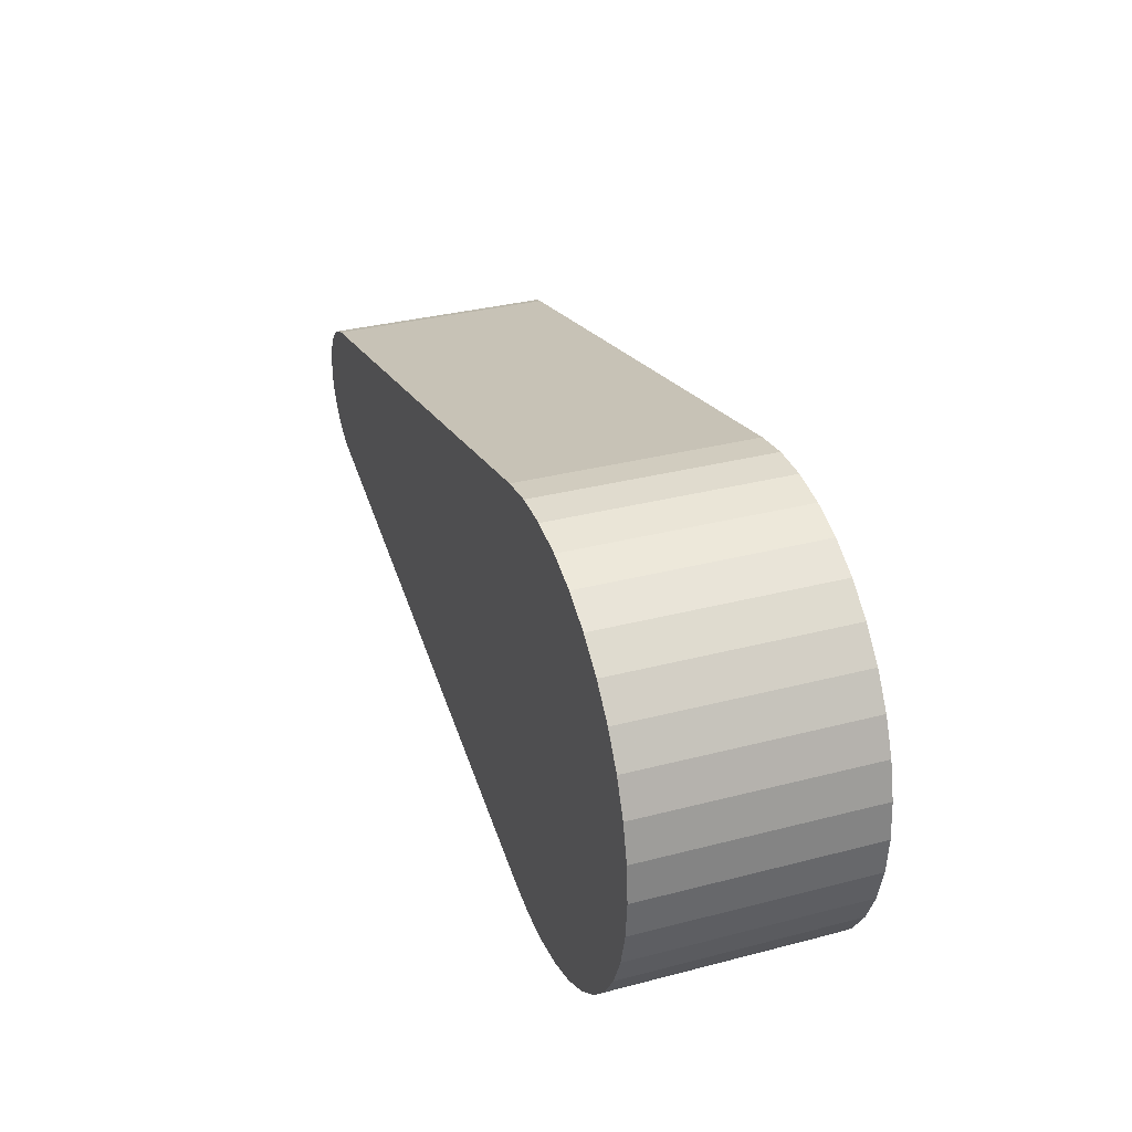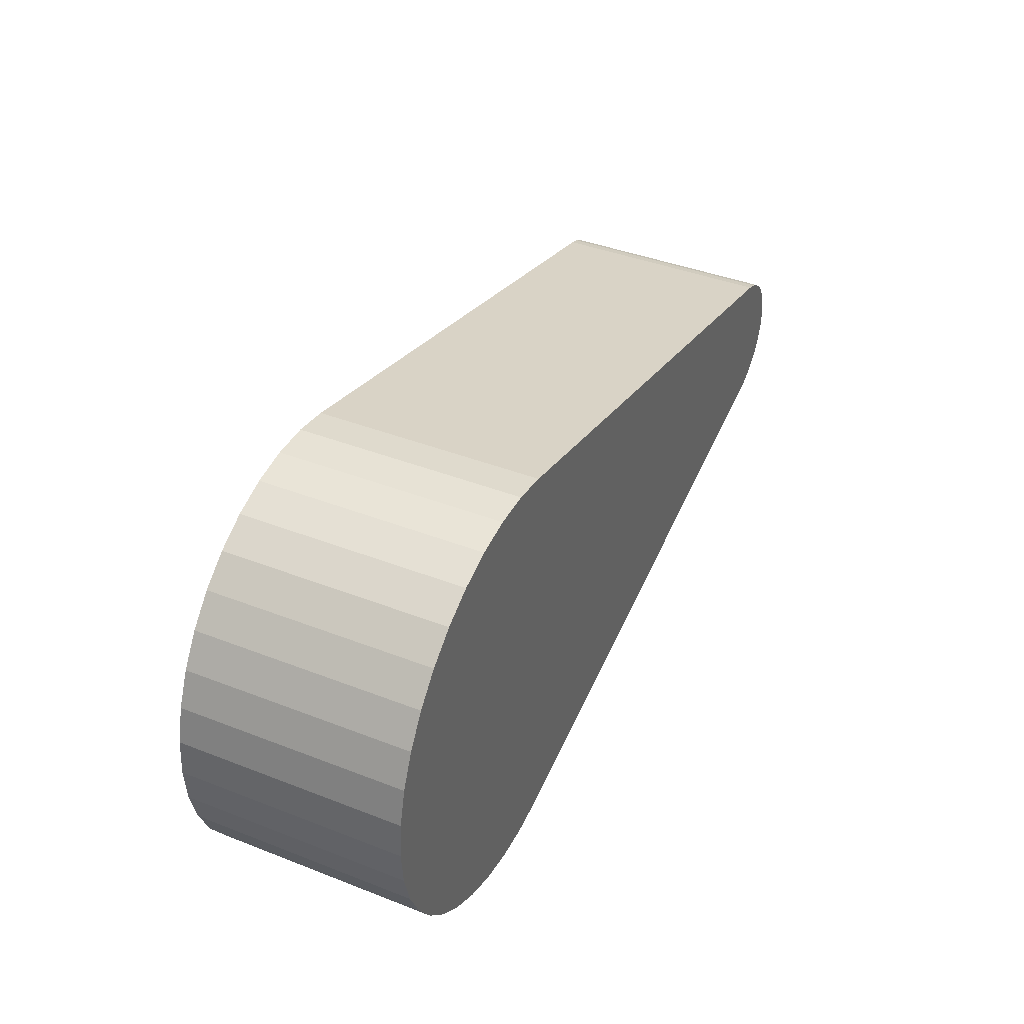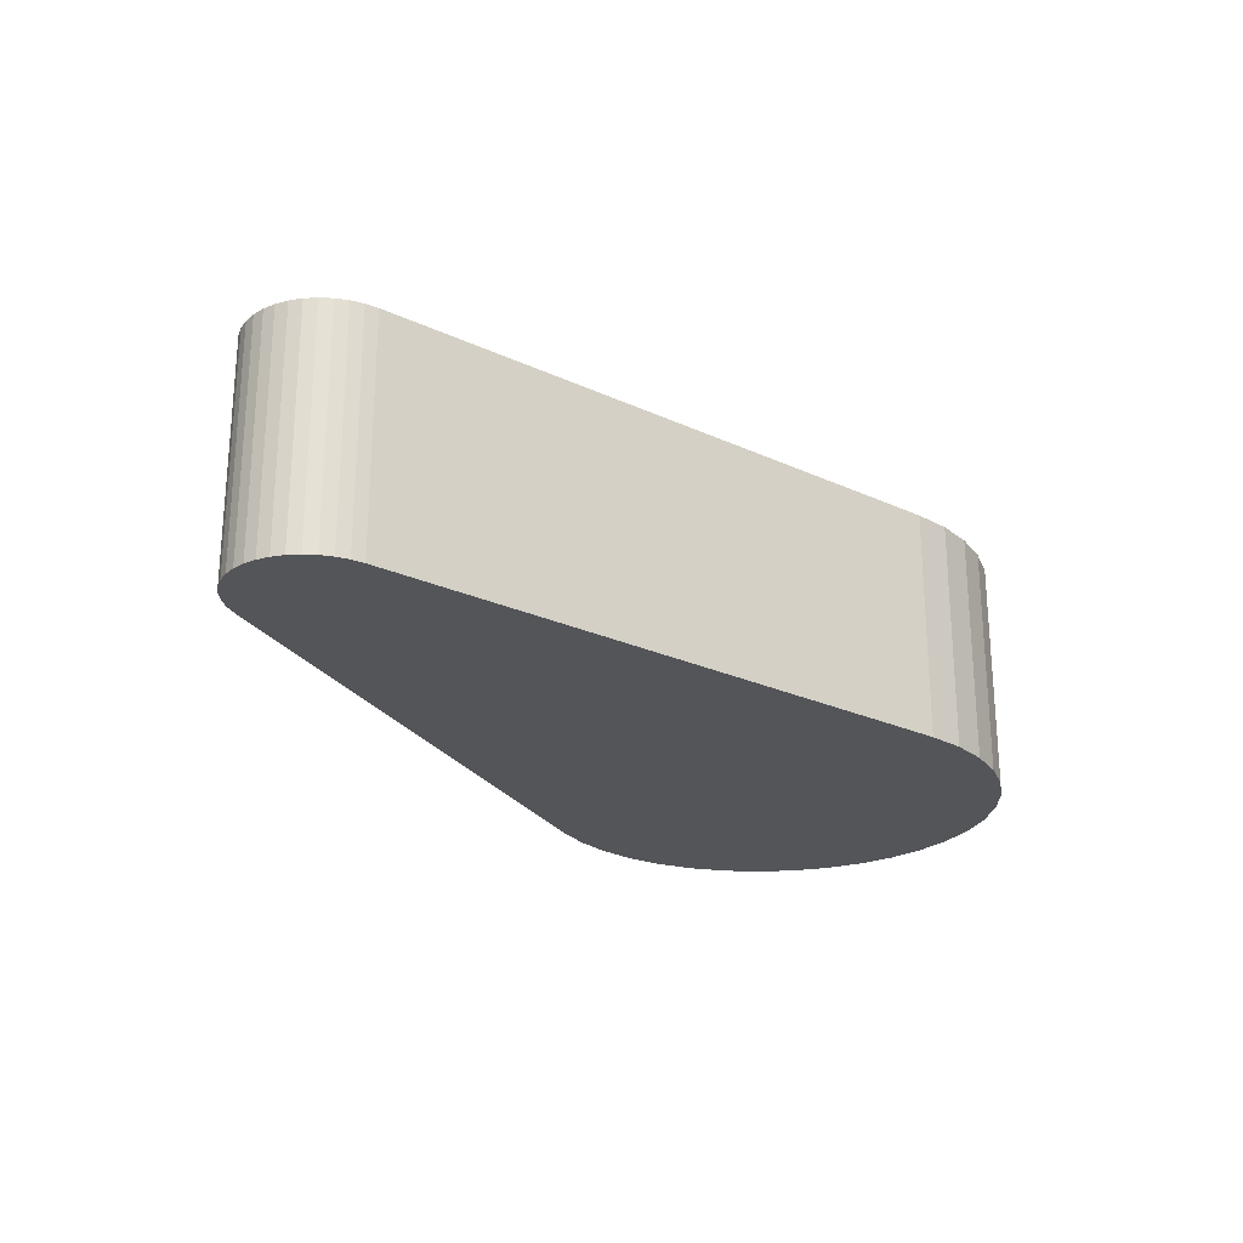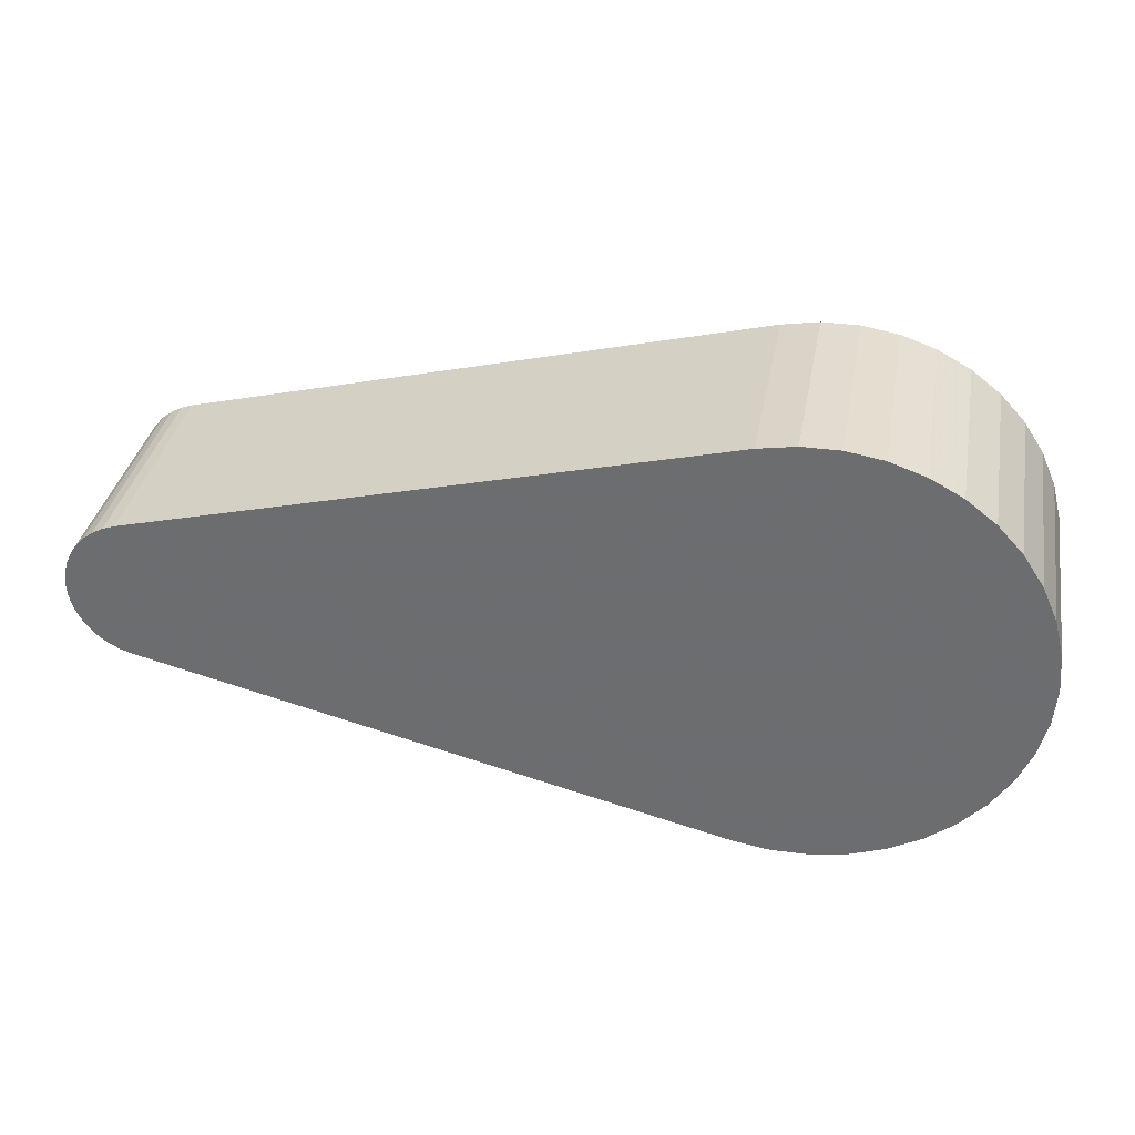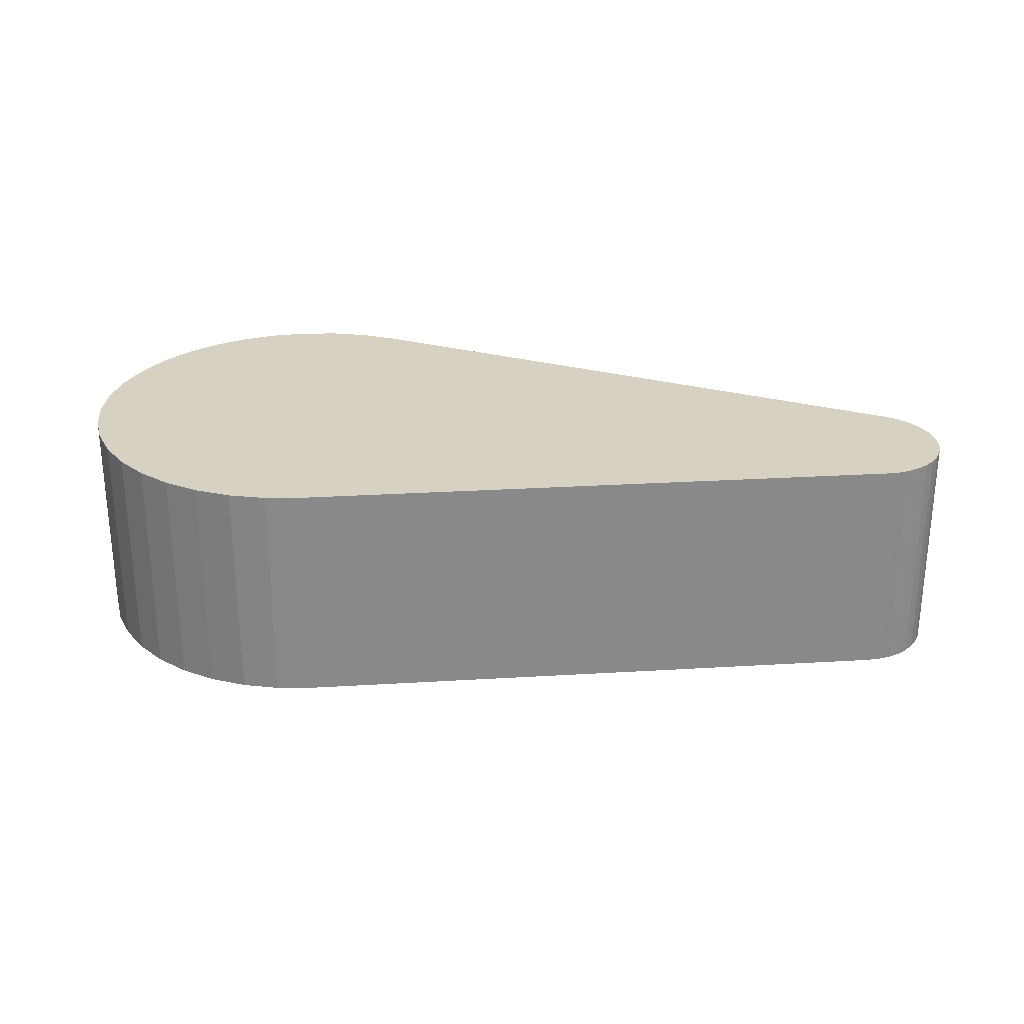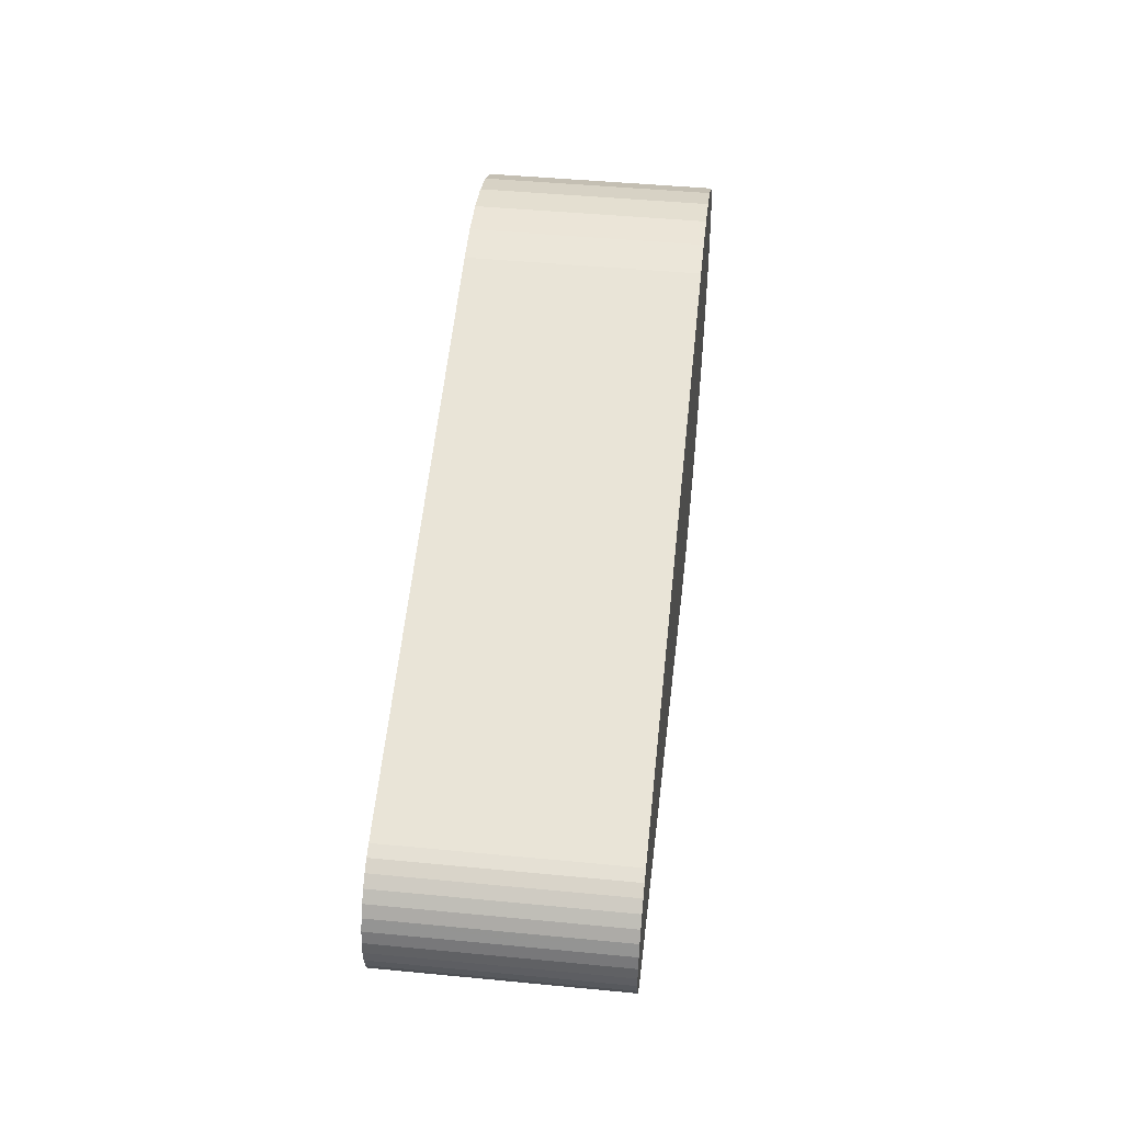
<metadata>
{"format":"obj","ext":"obj","renderer":"f3d","projection":"perspective","resolution":1024,"background":"white","views":[{"elev":33.6,"azim":-109.5,"up":"+Z"},{"elev":40.4,"azim":-64.4,"up":"+Z"},{"elev":-24.0,"azim":128.4,"up":"+Y"},{"elev":34.4,"azim":-169.8,"up":"+Z"},{"elev":27.1,"azim":8.7,"up":"+Y"},{"elev":45.9,"azim":96.3,"up":"+Z"}]}
</metadata>
<code>
v 0.7013 6.612e-16 -0.07437
v 0.6886 -0.2433 -0.07869
v 0.6886 6.537e-16 -0.07869
v 0.7013 -0.2433 -0.07437
v 0.7131 6.729e-16 -0.06801
v 0.7131 -0.2433 -0.06801
v 0.7237 6.834e-16 -0.05978
v 0.7237 -0.2433 -0.05978
v 0.7328 6.927e-16 -0.04992
v 0.7328 -0.2433 -0.04992
v 0.7402 7.004e-16 -0.03869
v 0.7402 -0.2433 -0.03869
v 0.7456 7.063e-16 -0.0264
v 0.7456 -0.2433 -0.0264
v 0.7489 7.102e-16 -0.01338
v 0.7489 -0.2433 -0.01338
v 0.75 7.121e-16 2.115e-17
v 0.75 -0.2433 3.605e-17
v 0.7489 7.118e-16 0.01338
v 0.7489 -0.2433 0.01338
v 0.7456 7.095e-16 0.0264
v 0.7456 -0.2433 0.0264
v 0.7402 -0.2433 0.03869
v 0.7402 7.051e-16 0.03869
v 0.7328 6.988e-16 0.04992
v 0.7328 -0.2433 0.04992
v 0.7237 6.908e-16 0.05978
v 0.7237 -0.2433 0.05978
v 0.7131 6.812e-16 0.06801
v 0.7131 -0.2433 0.06801
v 0.7013 6.703e-16 0.07437
v 0.7013 -0.2433 0.07437
v 0.6886 6.537e-16 0.07869
v 0.6886 -0.2433 0.07869
v 0.6754 6.412e-16 -0.08086
v 0.662 6.285e-16 -0.08082
v 0.6488 6.16e-16 -0.07859
v 0.6362 6.04e-16 -0.07422
v 0.6244 5.928e-16 -0.06783
v 0.6139 5.828e-16 -0.0596
v 0.6048 5.742e-16 -0.04975
v 0.5975 5.673e-16 -0.03855
v 0.5922 5.622e-16 -0.0263
v 0.5889 5.591e-16 -0.01333
v 0.5878 5.58e-16 -4.096e-17
v 0.5889 5.591e-16 0.01333
v 0.5922 5.622e-16 0.0263
v 0.5975 5.673e-16 0.03855
v 0.6048 5.742e-16 0.04975
v 0.6139 5.828e-16 0.0596
v 0.6244 5.928e-16 0.06783
v 0.6362 6.04e-16 0.07422
v 0.6488 6.16e-16 0.07859
v 0.662 6.285e-16 0.08082
v 0.6754 6.412e-16 0.08086
v 0.05902 5.603e-17 0.2361
v 0.05902 -0.2433 0.2361
v 0.6754 -0.2433 -0.08086
v 0.662 -0.2433 -0.08082
v 0.6488 -0.2433 -0.07859
v 0.6362 -0.2433 -0.07422
v 0.6244 -0.2433 -0.06783
v 0.6139 -0.2433 -0.0596
v 0.6048 -0.2433 -0.04975
v 0.5975 -0.2433 -0.03855
v 0.5922 -0.2433 -0.0263
v 0.5889 -0.2433 -0.01333
v 0.5878 -0.2433 -2.606e-17
v 0.5889 -0.2433 0.01333
v 0.5922 -0.2433 0.0263
v 0.5975 -0.2433 0.03855
v 0.6048 -0.2433 0.04975
v 0.6139 -0.2433 0.0596
v 0.6244 -0.2433 0.06783
v 0.6362 -0.2433 0.07422
v 0.6488 -0.2433 0.07859
v 0.662 -0.2433 0.08082
v 0.6754 -0.2433 0.08086
v 0.05902 -0.2433 -0.2361
v 0.05902 5.603e-17 -0.2361
v 0.1918 1.821e-16 -0.1498
v 0.2139 2.031e-16 -0.1161
v 0.2301 2.185e-16 -0.07919
v 0.1645 1.562e-16 -0.1793
v 0.24 2.279e-16 -0.04014
v 0.1326 1.259e-16 -0.204
v 0.2433 2.31e-16 4.857e-17
v 0.09716 9.224e-17 -0.2231
v 0.24 2.279e-16 0.04014
v 0.2301 2.185e-16 0.07919
v 0.2139 2.031e-16 0.1161
v 0.1918 1.821e-16 0.1498
v 0.1645 1.562e-16 0.1793
v 0.09716 9.224e-17 0.2231
v 0.1326 1.259e-16 0.204
v 0.01942 3.329e-17 0.2426
v 0.01942 -0.2433 0.2426
v -0.0207 -4.805e-18 0.2425
v -0.0207 -0.2433 0.2425
v -0.06026 -4.277e-17 0.2358
v -0.06026 -0.2433 0.2358
v -0.09818 -7.958e-17 0.2227
v -0.09818 -0.2433 0.2227
v -0.1334 -1.142e-16 0.2035
v -0.1334 -0.2433 0.2035
v -0.1651 -1.458e-16 0.1788
v -0.1651 -0.2433 0.1788
v -0.1922 -1.733e-16 0.1493
v -0.1922 -0.2433 0.1493
v -0.2141 -1.962e-16 0.1156
v -0.2141 -0.2433 0.1156
v -0.2302 -2.137e-16 0.07889
v -0.2302 -0.2433 0.07889
v -0.24 -2.254e-16 0.03999
v -0.24 -0.2433 0.03999
v -0.2433 -2.31e-16 0
v -0.2433 -0.2433 1.49e-17
v 0.2139 -0.2433 -0.1161
v 0.1918 -0.2433 -0.1498
v 0.2301 -0.2433 -0.07919
v 0.1645 -0.2433 -0.1793
v 0.24 -0.2433 -0.04014
v 0.1326 -0.2433 -0.204
v 0.2433 -0.2433 6.347e-17
v 0.09716 -0.2433 -0.2231
v 0.24 -0.2433 0.04014
v 0.2301 -0.2433 0.07919
v 0.2139 -0.2433 0.1161
v 0.1918 -0.2433 0.1498
v 0.1645 -0.2433 0.1793
v 0.09716 -0.2433 0.2231
v 0.1326 -0.2433 0.204
v -0.24 -2.303e-16 -0.03999
v -0.24 -0.2433 -0.03999
v -0.2302 -2.234e-16 -0.07889
v -0.2302 -0.2433 -0.07889
v -0.2141 -2.104e-16 -0.1156
v -0.2141 -0.2433 -0.1156
v -0.1922 -1.916e-16 -0.1493
v -0.1922 -0.2433 -0.1493
v -0.1651 -1.677e-16 -0.1788
v -0.1651 -0.2433 -0.1788
v -0.1334 -1.391e-16 -0.2035
v -0.1334 -0.2433 -0.2035
v -0.09818 -1.068e-16 -0.2227
v -0.09818 -0.2433 -0.2227
v -0.06026 -7.165e-17 -0.2358
v -0.06026 -0.2433 -0.2358
v -0.0207 -3.45e-17 -0.2425
v -0.0207 -0.2433 -0.2425
v 0.01942 3.589e-18 -0.2426
v 0.01942 -0.2433 -0.2426
f 1 2 3
f 1 4 2
f 5 6 4
f 5 4 1
f 7 8 6
f 7 6 5
f 9 10 8
f 9 8 7
f 11 12 10
f 11 10 9
f 13 14 12
f 13 12 11
f 15 16 14
f 15 14 13
f 17 18 16
f 17 16 15
f 19 20 18
f 19 18 17
f 21 22 20
f 21 23 22
f 21 20 19
f 24 23 21
f 25 26 23
f 25 23 24
f 27 28 26
f 27 26 25
f 29 30 28
f 29 28 27
f 31 32 30
f 31 30 29
f 33 34 32
f 33 32 31
f 1 3 35
f 5 1 35
f 7 5 35
f 9 7 35
f 11 9 35
f 13 11 35
f 15 13 35
f 33 35 36
f 33 36 37
f 33 37 38
f 33 38 39
f 33 39 40
f 33 40 41
f 33 41 42
f 33 42 43
f 33 43 44
f 33 44 45
f 33 17 15
f 33 19 17
f 33 45 46
f 33 46 47
f 33 47 48
f 33 48 49
f 33 49 50
f 33 50 51
f 33 51 52
f 33 52 53
f 33 53 54
f 33 54 55
f 33 15 35
f 21 19 33
f 24 21 33
f 29 33 31
f 25 24 33
f 27 33 29
f 27 25 33
f 56 34 33
f 56 57 34
f 4 58 2
f 6 58 4
f 8 58 6
f 10 58 8
f 12 58 10
f 14 58 12
f 16 58 14
f 34 59 58
f 34 60 59
f 34 61 60
f 34 62 61
f 34 63 62
f 34 64 63
f 34 65 64
f 34 66 65
f 34 67 66
f 34 68 67
f 34 16 18
f 34 18 20
f 34 69 68
f 34 70 69
f 34 71 70
f 34 72 71
f 34 73 72
f 34 74 73
f 34 75 74
f 34 76 75
f 34 77 76
f 34 78 77
f 34 58 16
f 22 34 20
f 23 34 22
f 30 32 34
f 26 34 23
f 28 30 34
f 28 34 26
f 3 79 80
f 3 2 79
f 40 81 82
f 41 82 83
f 41 40 82
f 39 81 40
f 42 41 83
f 38 84 81
f 38 81 39
f 43 83 85
f 43 42 83
f 37 86 84
f 37 84 38
f 44 85 87
f 44 43 85
f 36 88 86
f 36 86 37
f 45 44 87
f 35 88 36
f 46 87 89
f 46 45 87
f 47 89 90
f 47 46 89
f 48 47 90
f 49 90 91
f 49 48 90
f 50 91 92
f 50 49 91
f 51 50 92
f 52 51 92
f 52 92 93
f 80 35 3
f 80 88 35
f 33 55 56
f 55 94 56
f 55 54 94
f 54 53 94
f 53 52 94
f 52 95 94
f 52 93 95
f 96 57 56
f 96 97 57
f 98 99 97
f 98 97 96
f 100 101 99
f 100 99 98
f 102 103 101
f 102 101 100
f 104 105 103
f 104 103 102
f 106 107 105
f 106 105 104
f 108 109 107
f 108 107 106
f 110 111 109
f 110 109 108
f 112 113 111
f 112 111 110
f 114 115 113
f 114 113 112
f 116 117 115
f 116 115 114
f 63 118 119
f 64 120 118
f 64 118 63
f 62 63 119
f 65 120 64
f 61 119 121
f 61 62 119
f 66 122 120
f 66 120 65
f 60 121 123
f 60 61 121
f 67 124 122
f 67 122 66
f 59 123 125
f 59 60 123
f 68 124 67
f 58 59 125
f 69 126 124
f 69 124 68
f 70 127 126
f 70 126 69
f 71 127 70
f 72 128 127
f 72 127 71
f 73 129 128
f 73 128 72
f 74 129 73
f 75 129 74
f 75 130 129
f 79 2 58
f 79 58 125
f 34 57 78
f 78 57 131
f 78 131 77
f 77 131 76
f 76 131 75
f 75 131 132
f 75 132 130
f 133 117 116
f 133 134 117
f 135 136 134
f 135 134 133
f 137 138 136
f 137 136 135
f 139 140 138
f 139 138 137
f 141 142 140
f 141 140 139
f 143 144 142
f 143 142 141
f 145 146 144
f 145 144 143
f 147 148 146
f 147 146 145
f 149 150 148
f 149 148 147
f 151 152 150
f 151 150 149
f 80 79 152
f 80 152 151
f 151 147 145
f 151 149 147
f 88 80 151
f 86 88 151
f 84 86 151
f 81 84 151
f 82 81 151
f 83 82 151
f 85 83 151
f 87 85 151
f 56 133 116
f 56 135 133
f 56 137 135
f 56 139 137
f 56 141 139
f 56 143 141
f 56 145 143
f 56 89 87
f 56 98 96
f 56 100 98
f 56 102 100
f 56 104 102
f 56 106 104
f 56 108 106
f 56 110 108
f 56 112 110
f 56 114 112
f 56 116 114
f 56 151 145
f 56 87 151
f 90 89 56
f 91 90 56
f 95 56 94
f 92 91 56
f 93 56 95
f 93 92 56
f 152 146 148
f 152 148 150
f 125 152 79
f 123 152 125
f 121 152 123
f 119 152 121
f 118 152 119
f 120 152 118
f 122 152 120
f 124 152 122
f 57 117 134
f 57 134 136
f 57 136 138
f 57 138 140
f 57 140 142
f 57 142 144
f 57 144 146
f 57 124 126
f 57 97 99
f 57 99 101
f 57 101 103
f 57 103 105
f 57 105 107
f 57 107 109
f 57 109 111
f 57 111 113
f 57 113 115
f 57 115 117
f 57 146 152
f 57 152 124
f 127 57 126
f 128 57 127
f 132 131 57
f 129 57 128
f 130 132 57
f 130 57 129

</code>
